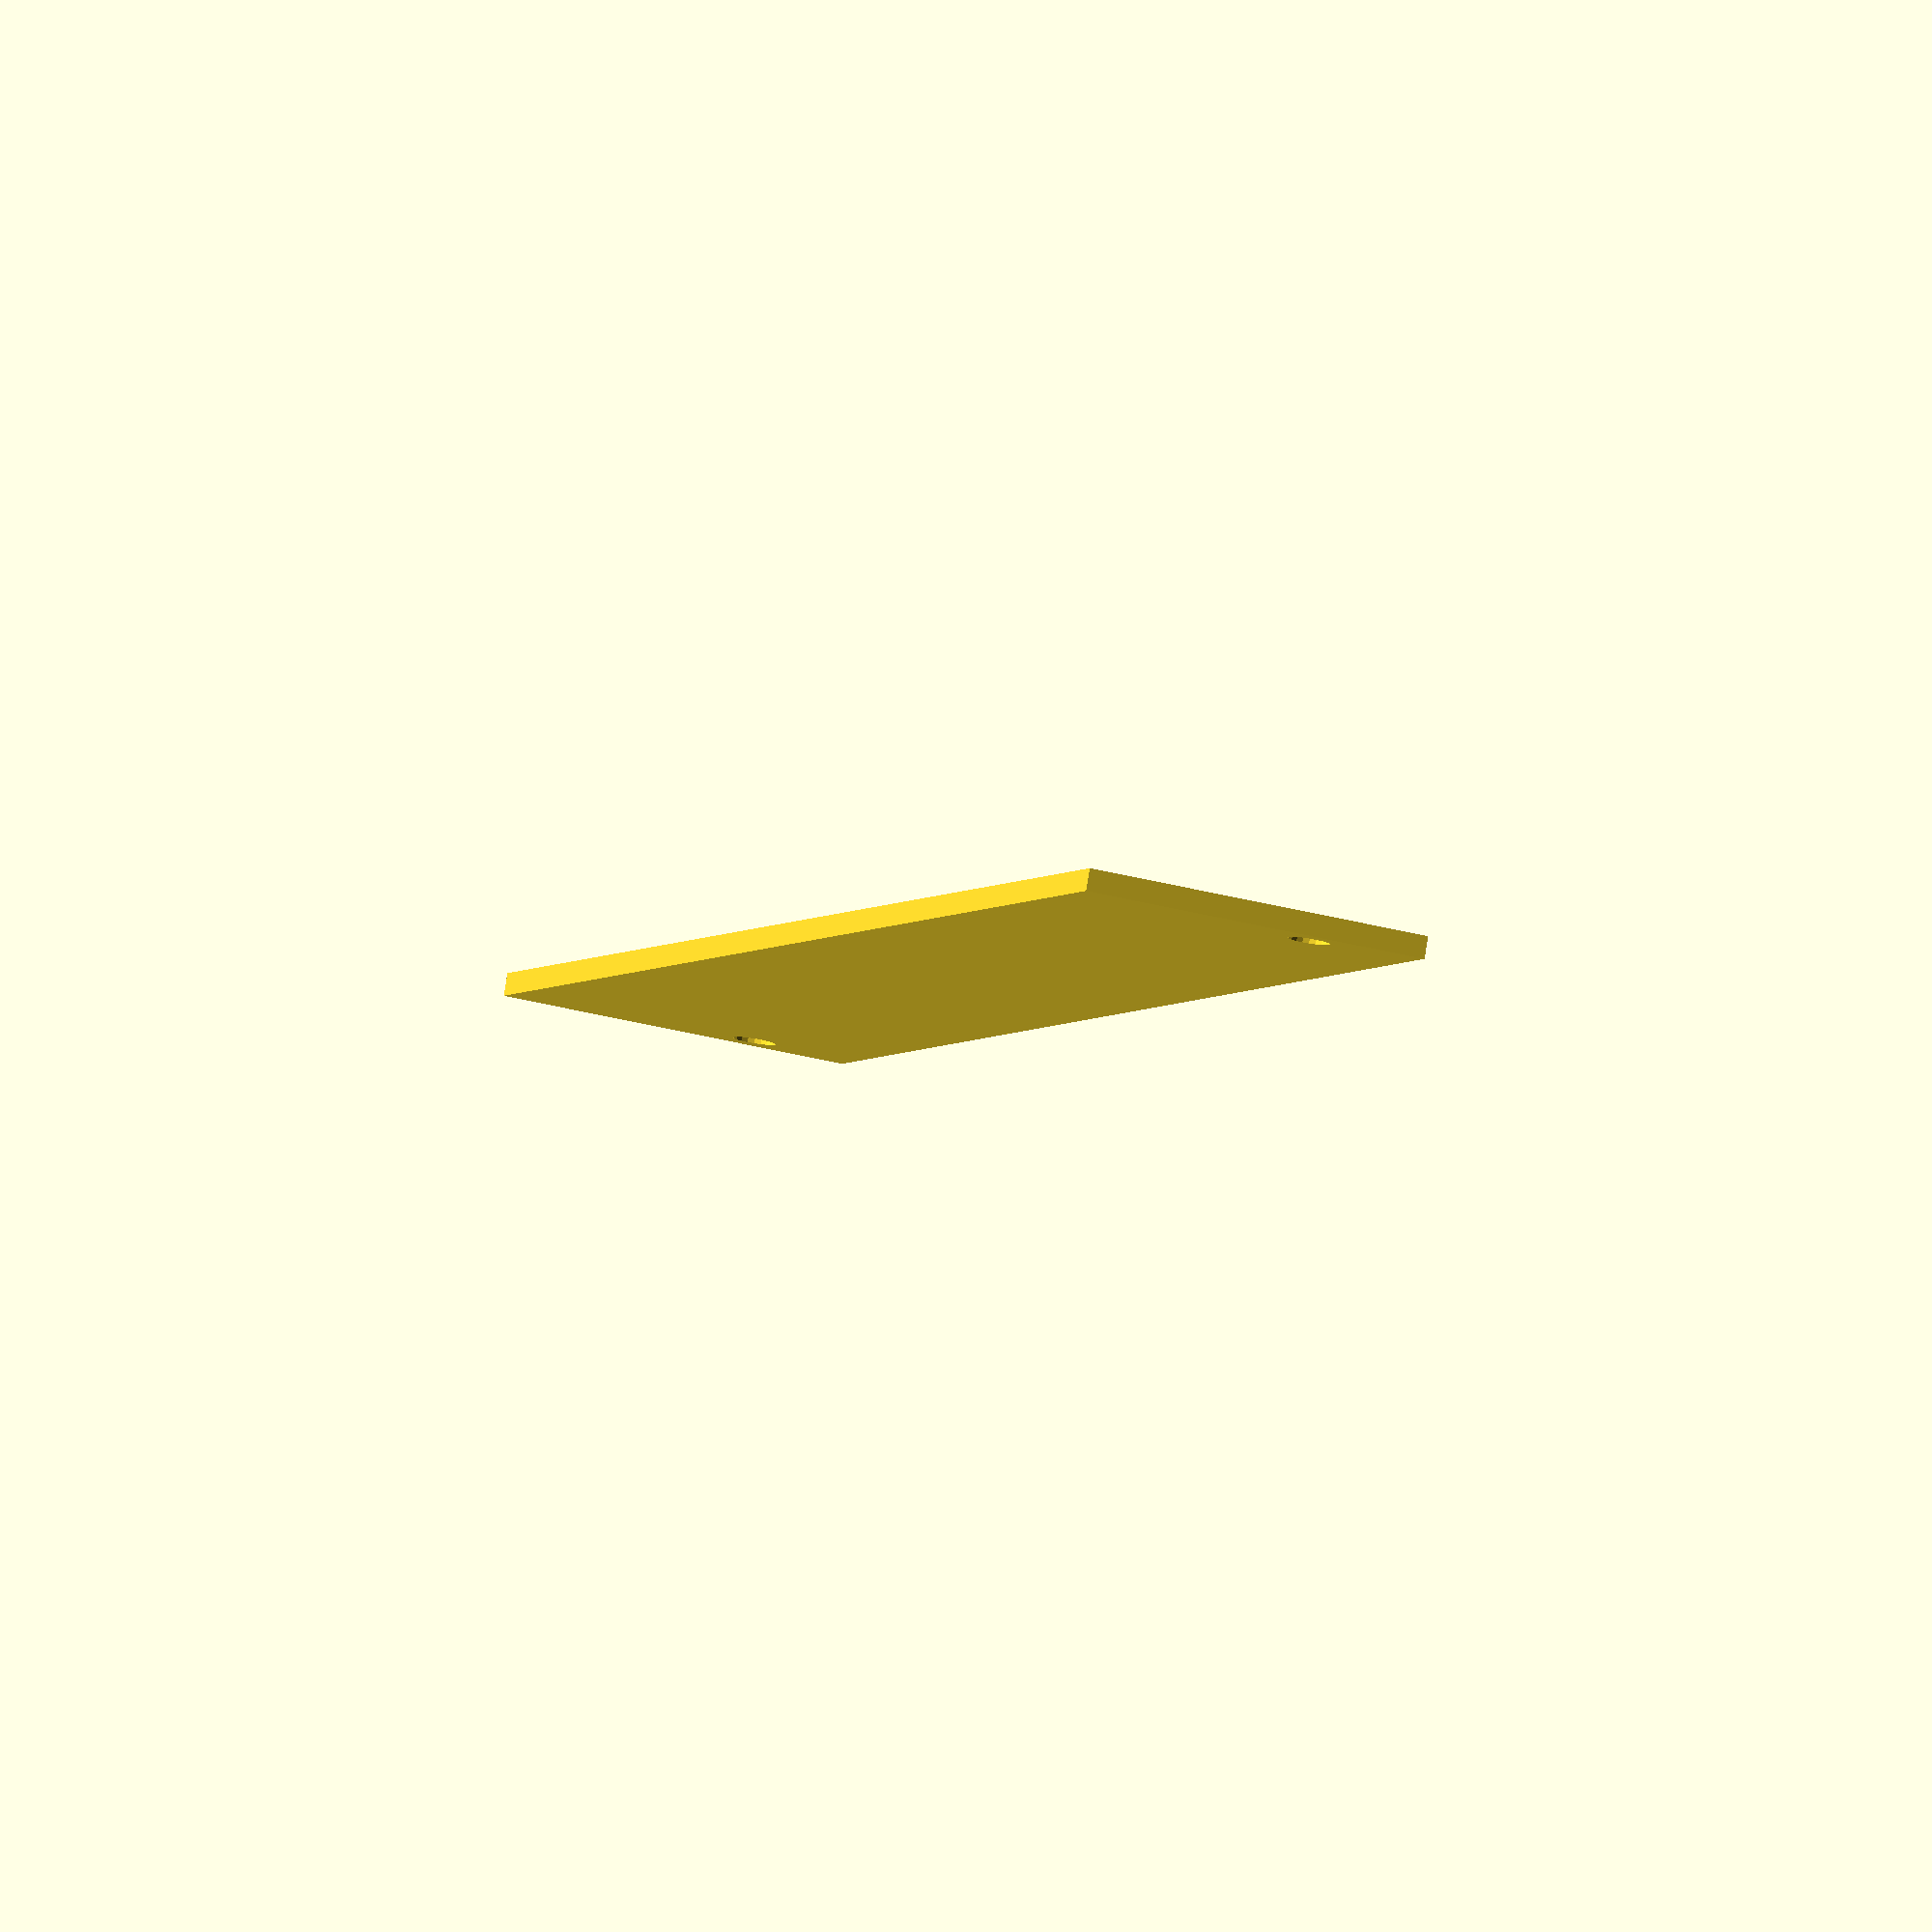
<openscad>
/************************************************************************

	podule_half_cover.scad
    
	Acorn Archimedes A3xx/A4xx half-width podule cover
    Copyright (C) 2019 Simon Inns
    
    This is free software: you can redistribute it and/or modify
	it under the terms of the GNU General Public License as published by
	the Free Software Foundation, either version 3 of the License, or
	(at your option) any later version.
    
    This program is distributed in the hope that it will be useful,
    but WITHOUT ANY WARRANTY; without even the implied warranty of
    MERCHANTABILITY or FITNESS FOR A PARTICULAR PURPOSE.  See the
    GNU General Public License for more details.
    
    You should have received a copy of the GNU General Public License
    along with this program.  If not, see <http://www.gnu.org/licenses/>.
	
    Email: simon.inns@gmail.com
    
************************************************************************/

$fn = 20;

difference() {
    // Main plate
    cube([128.6, 25.0, 1.6], center = false);

    // M2.5 screw hole left
    translate([(128.6 - 122.5) / 2, 7.5, 0.0]) {
        cylinder(3.0, 3.0 / 2, 3.0 / 2);
    }

    // M2.5 screw hole right
    translate([128.6 - ((128.6 - 122.5) / 2), 7.5, 0.0]) {
        cylinder(3.0, 3.0 / 2, 3.0 / 2);
    }
}


</openscad>
<views>
elev=276.5 azim=288.5 roll=9.3 proj=o view=wireframe
</views>
